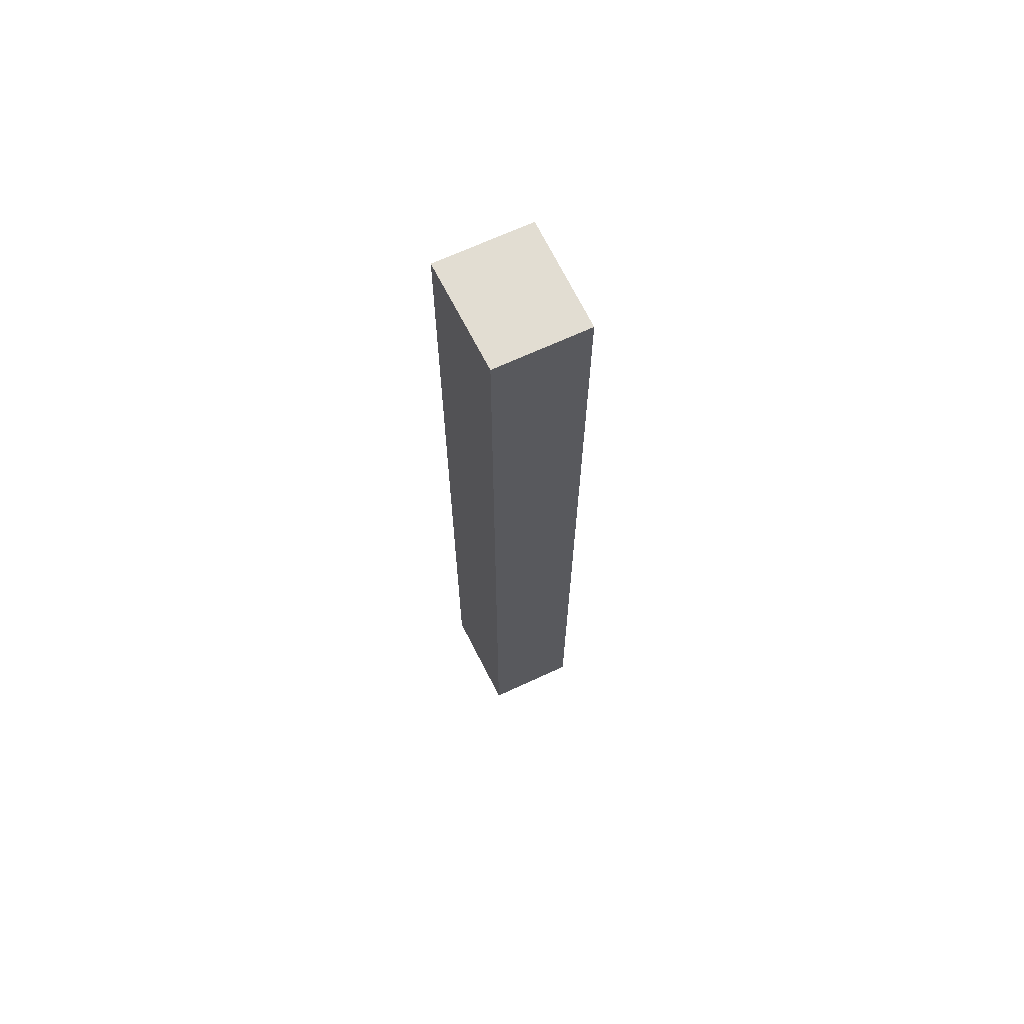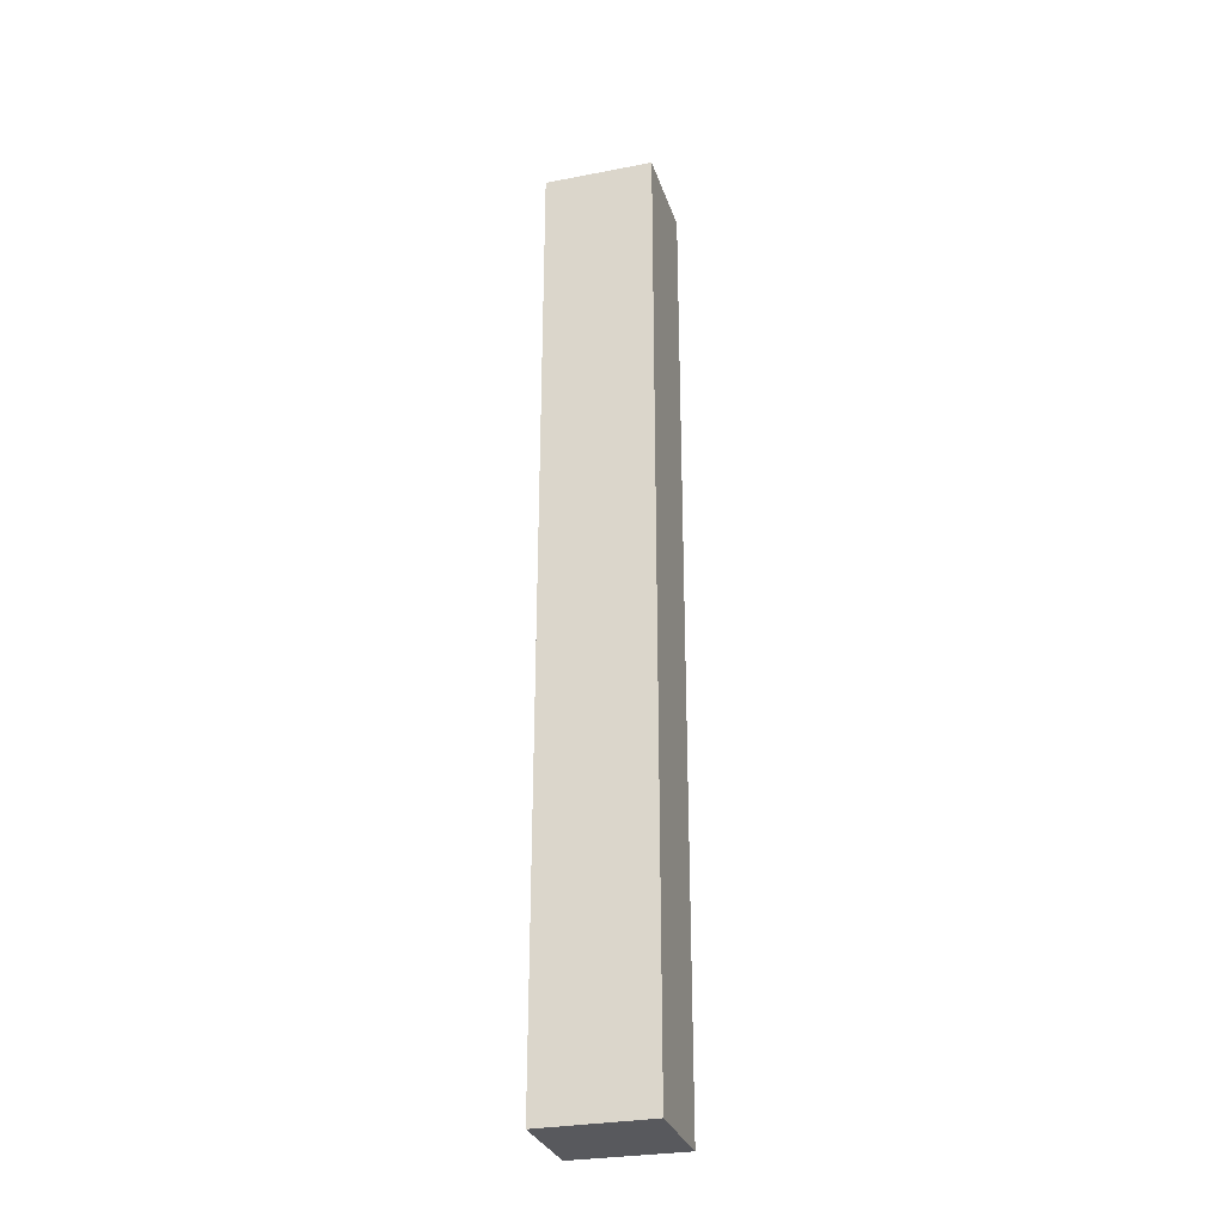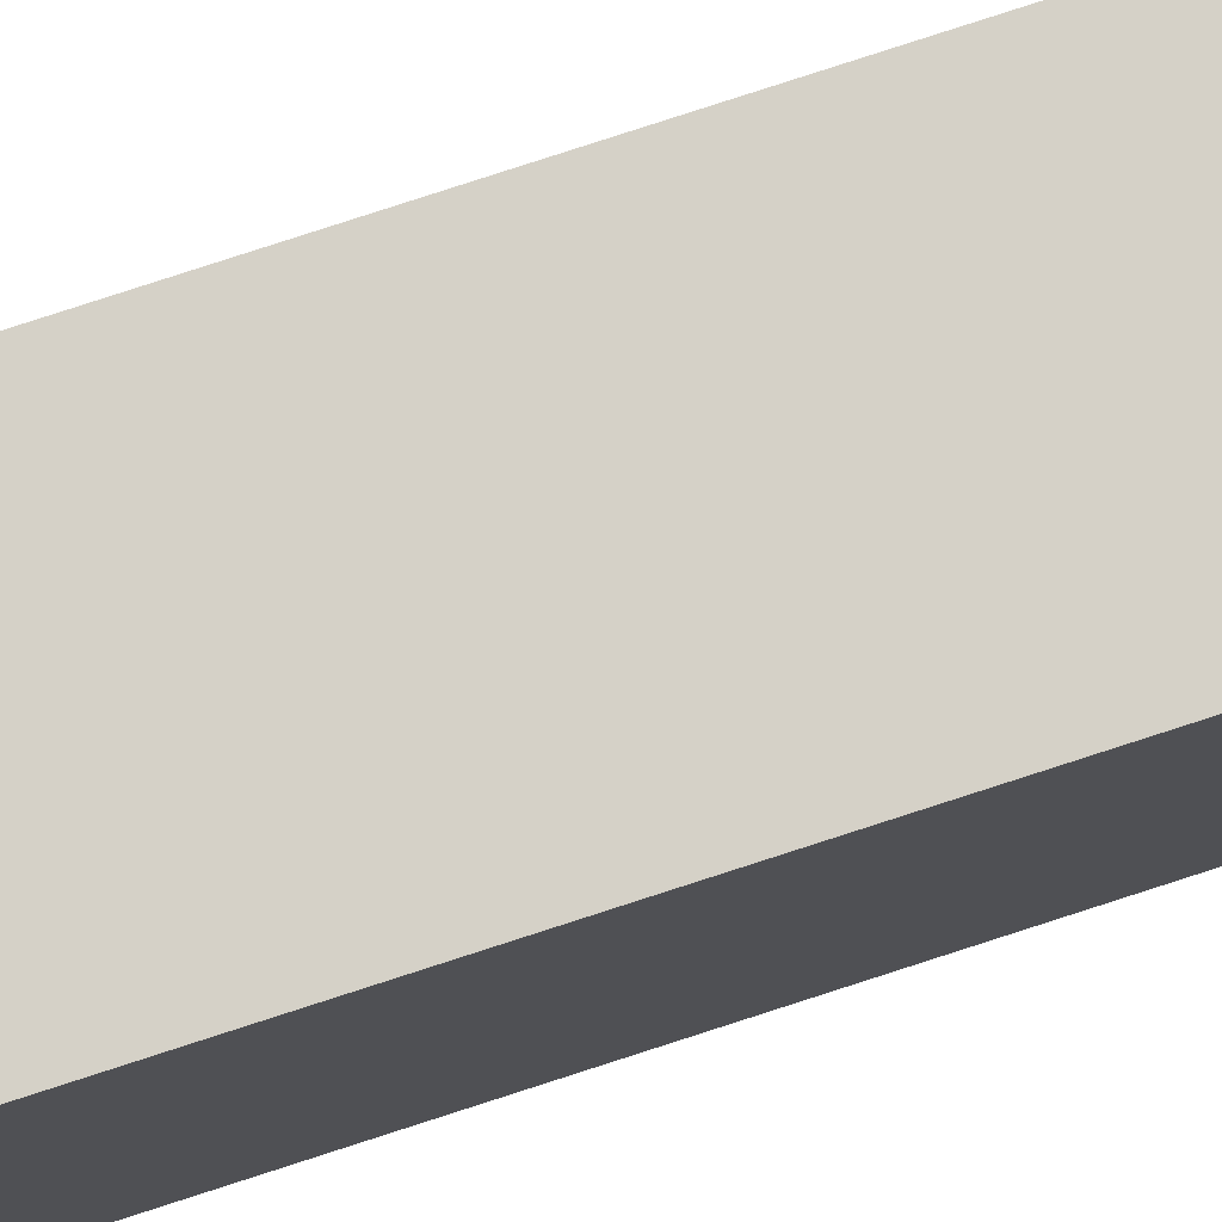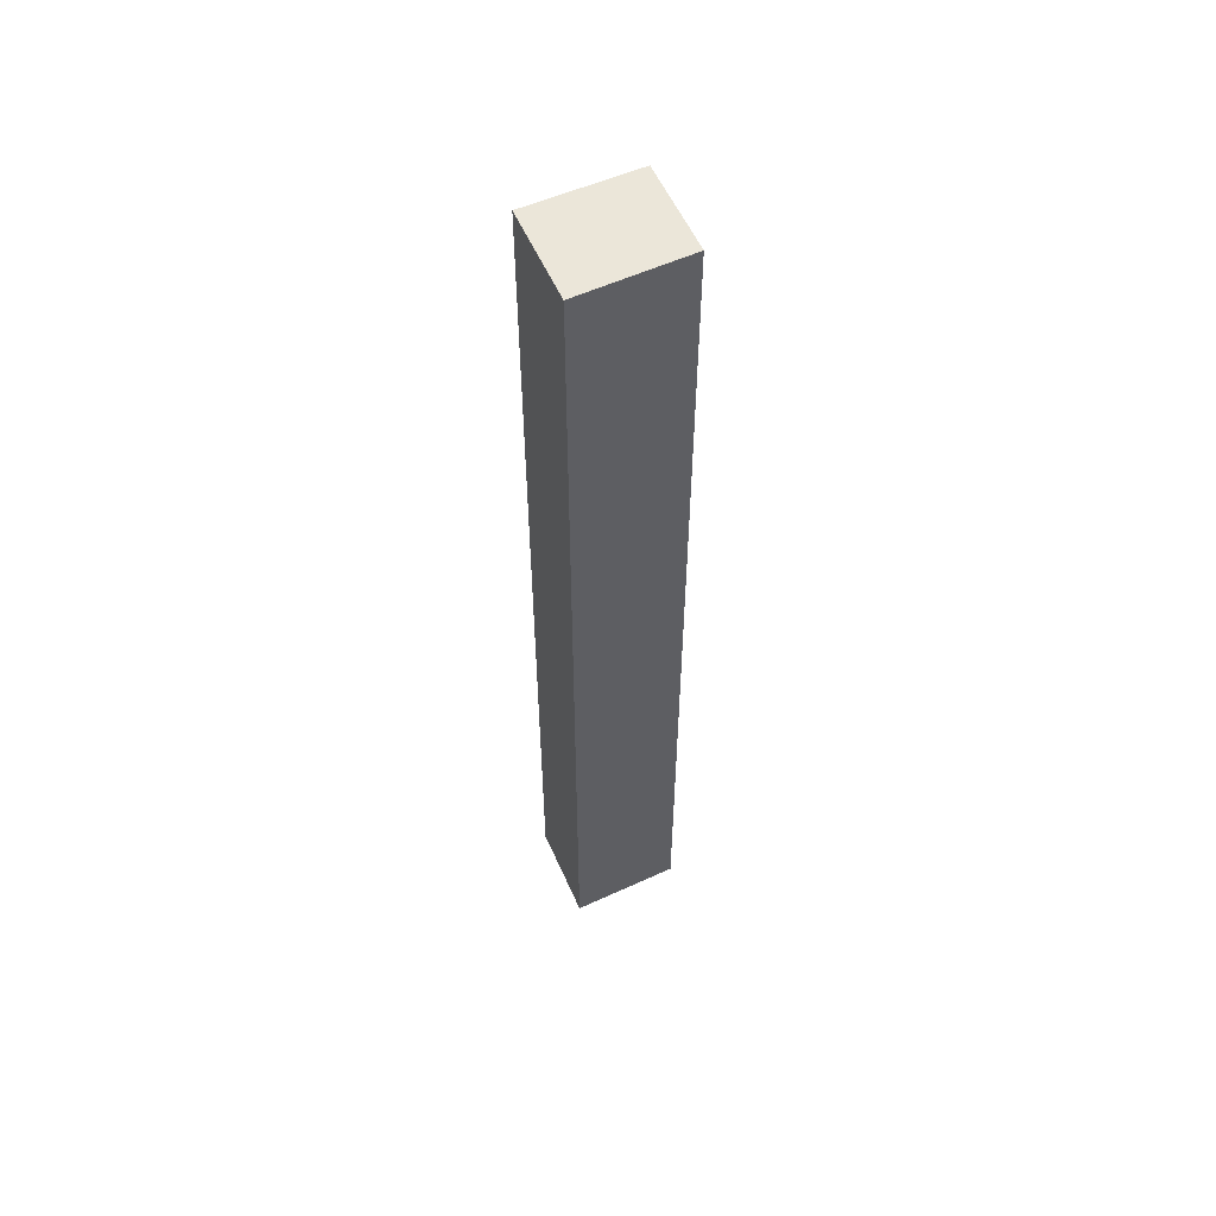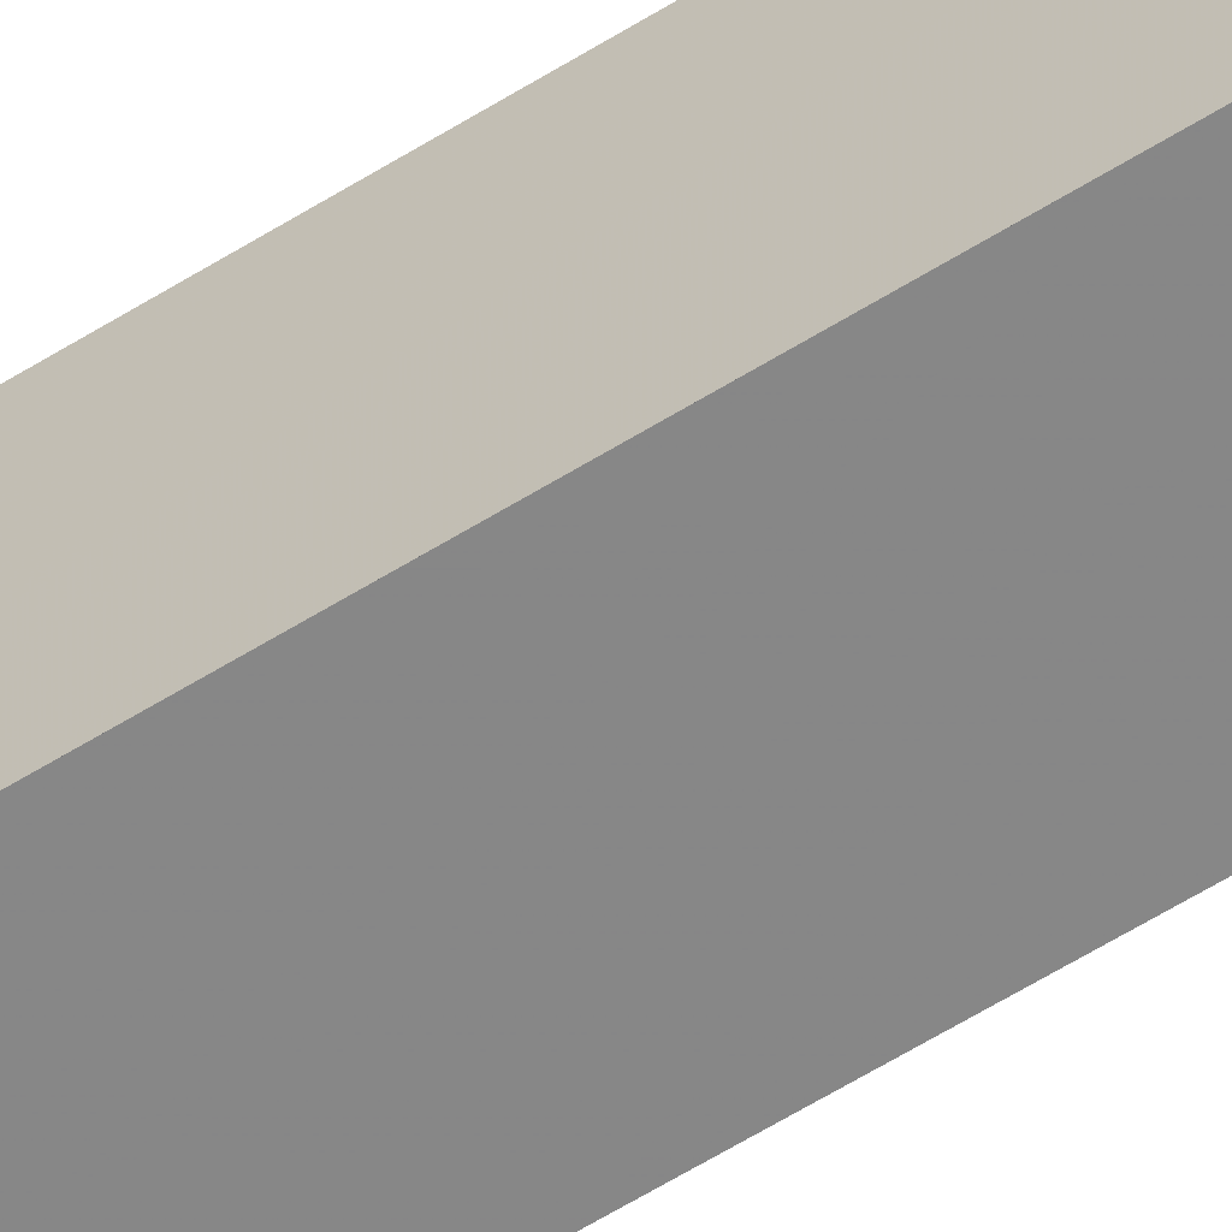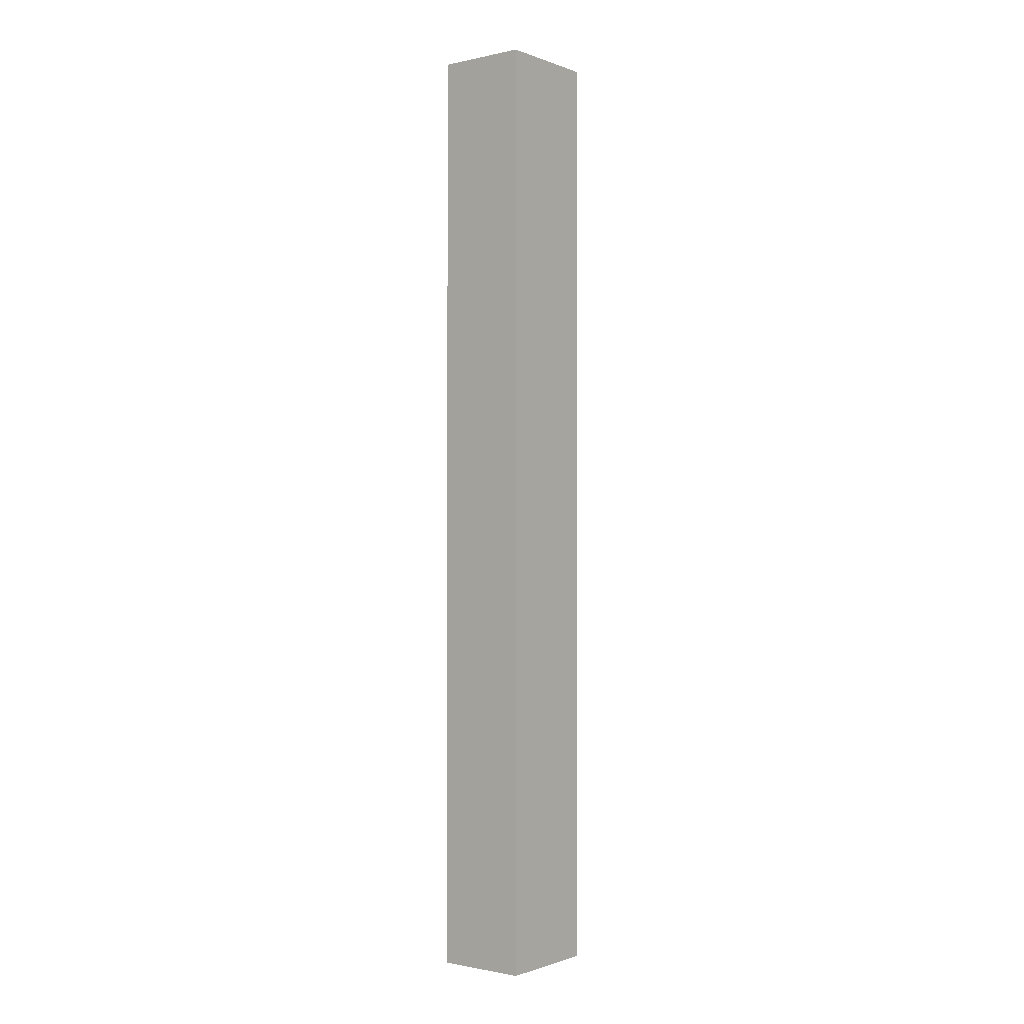
<metadata>
{"format":"obj","ext":"obj","renderer":"f3d","projection":"perspective","resolution":1024,"background":"white","views":[{"elev":68.2,"azim":155.1,"up":"+Y"},{"elev":-30.0,"azim":-73.3,"up":"+Y"},{"elev":79.1,"azim":-108.0,"up":"+Z"},{"elev":55.8,"azim":66.3,"up":"+Y"},{"elev":-62.3,"azim":122.1,"up":"+Z"},{"elev":-0.9,"azim":-141.6,"up":"+Y"}]}
</metadata>
<code>
v 0.05451 -0.0001312 0.062
v 0.04877 -0.0001199 0.06199
v 0.05451 -0.0003863 0.062
v 0.05427 -0.0003675 0.05537
v 0.05427 -0.0001294 0.05537
v 0.04877 -0.0001199 0.06191
v 0.04877 -0.0008114 0.06199
v 0.05427 -0.01517 0.05536
v 0.05427 -0.01131 0.05536
v 0.05427 -0.005072 0.05537
v 0.05427 -0.002708 0.05537
v 0.05451 -0.004275 0.062
v 0.05427 -0.05799 0.05535
v 0.05427 -0.04787 0.05536
v 0.04865 -0.0001184 0.05536
v 0.04871 -0.0001191 0.05851
v 0.04876 -0.05802 0.06198
v 0.0545 -0.05803 0.06199
v 0.05427 -0.05803 0.05535
v 0.04864 -0.05802 0.05535
v 0.04865 -0.05802 0.05542
v 0.04866 -0.05802 0.05617
v 0.0487 -0.05802 0.05851
v 0.04875 -0.05802 0.06163
f 1 2 7
f 1 7 17
f 1 17 18
f 1 18 12
f 1 12 3
f 1 3 4
f 1 4 5
f 1 5 15
f 1 15 16
f 1 16 6
f 1 6 2
f 2 6 7
f 3 8 9
f 3 9 10
f 3 10 11
f 3 11 4
f 3 12 13
f 3 13 14
f 3 14 8
f 4 11 10
f 4 10 9
f 4 9 8
f 4 8 14
f 4 14 13
f 4 13 19
f 4 19 20
f 4 20 15
f 4 15 5
f 6 16 17
f 6 17 7
f 12 18 13
f 13 18 19
f 15 20 21
f 15 21 22
f 15 22 23
f 15 23 24
f 15 24 17
f 15 17 16
f 17 24 23
f 17 23 22
f 17 22 21
f 17 21 20
f 17 20 19
f 17 19 18

</code>
